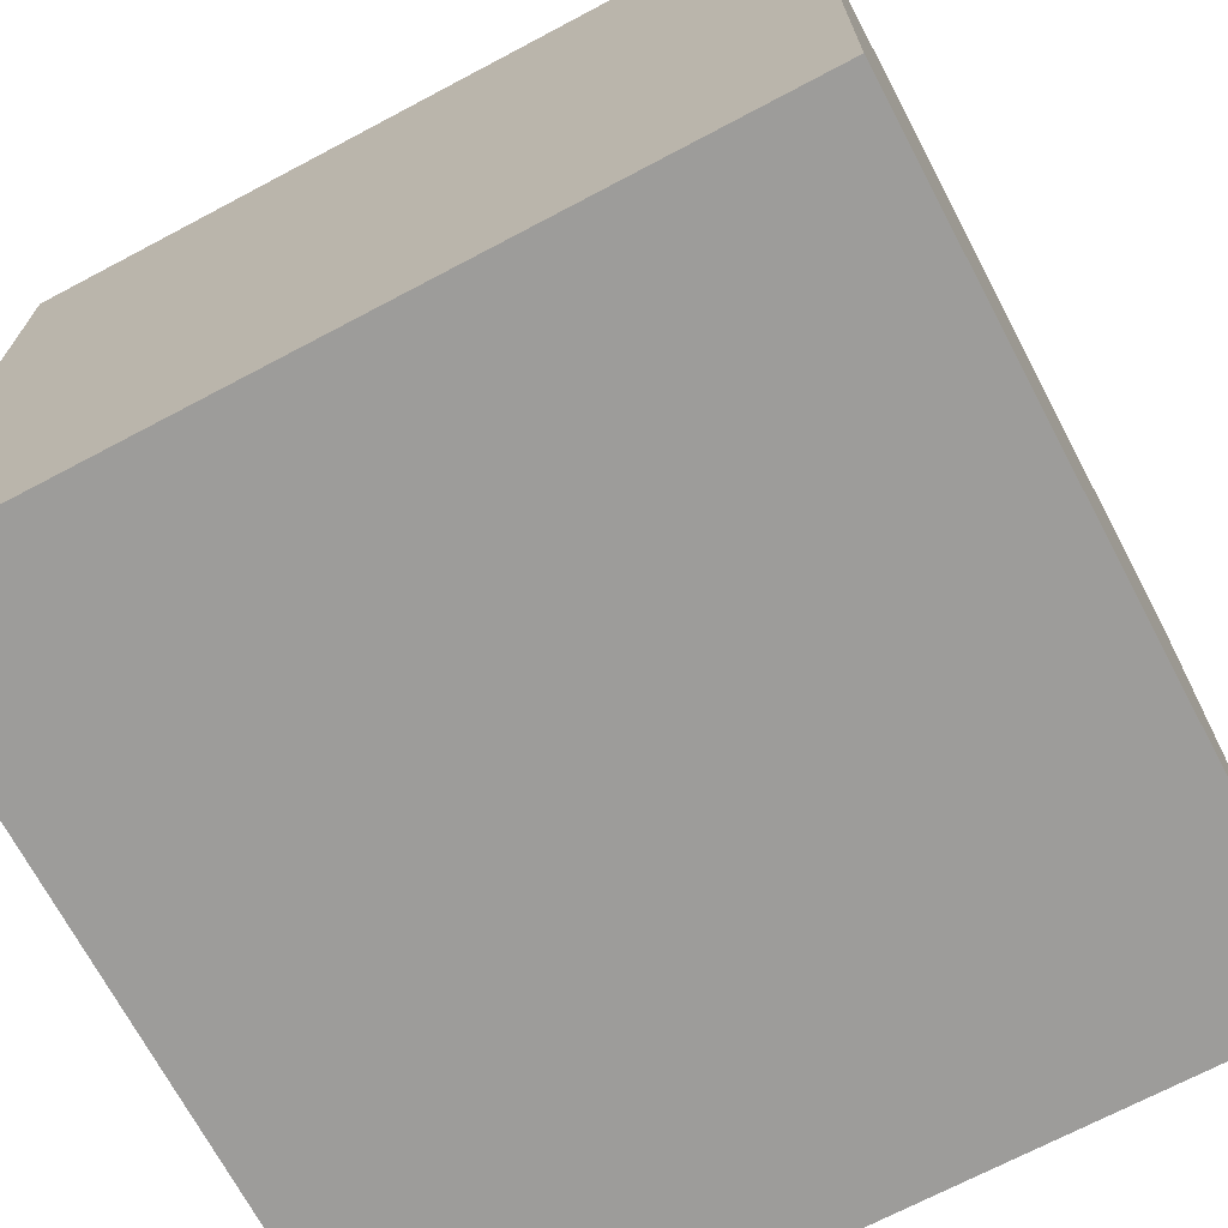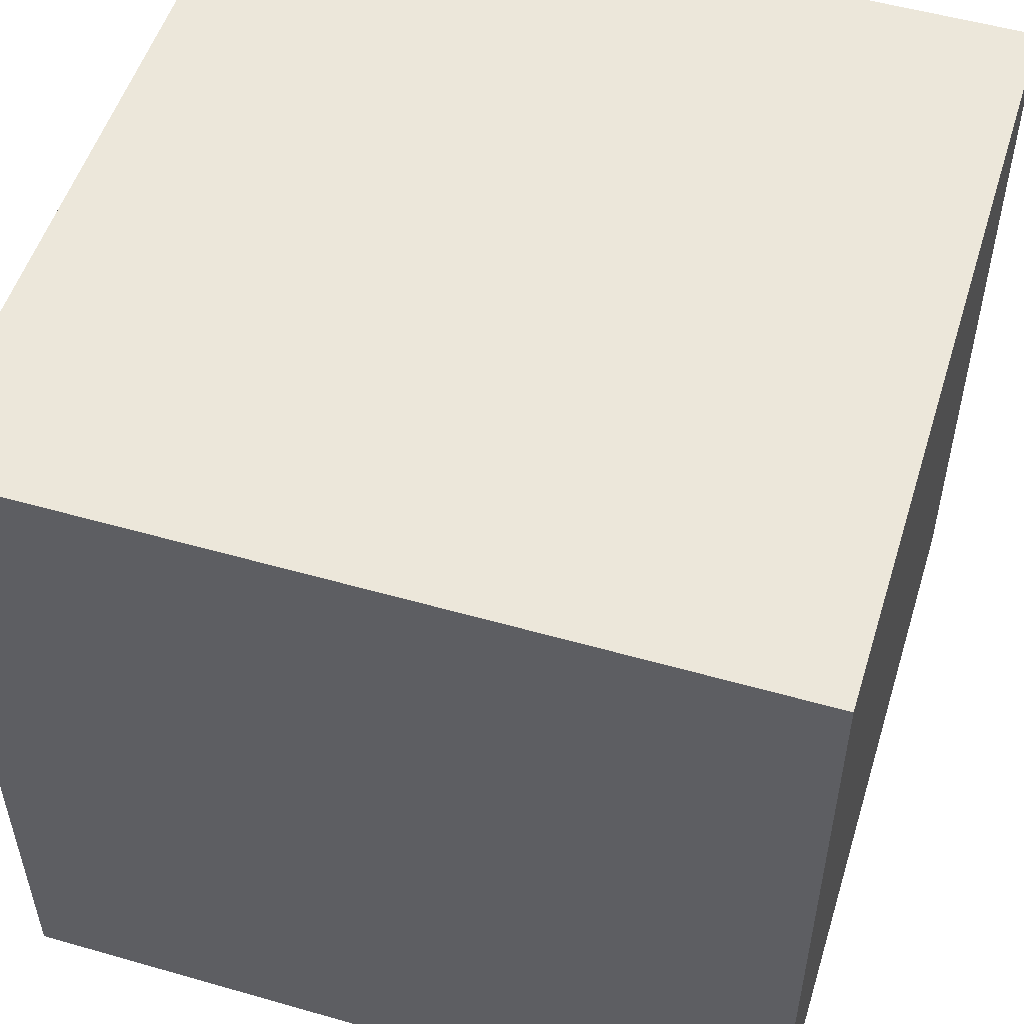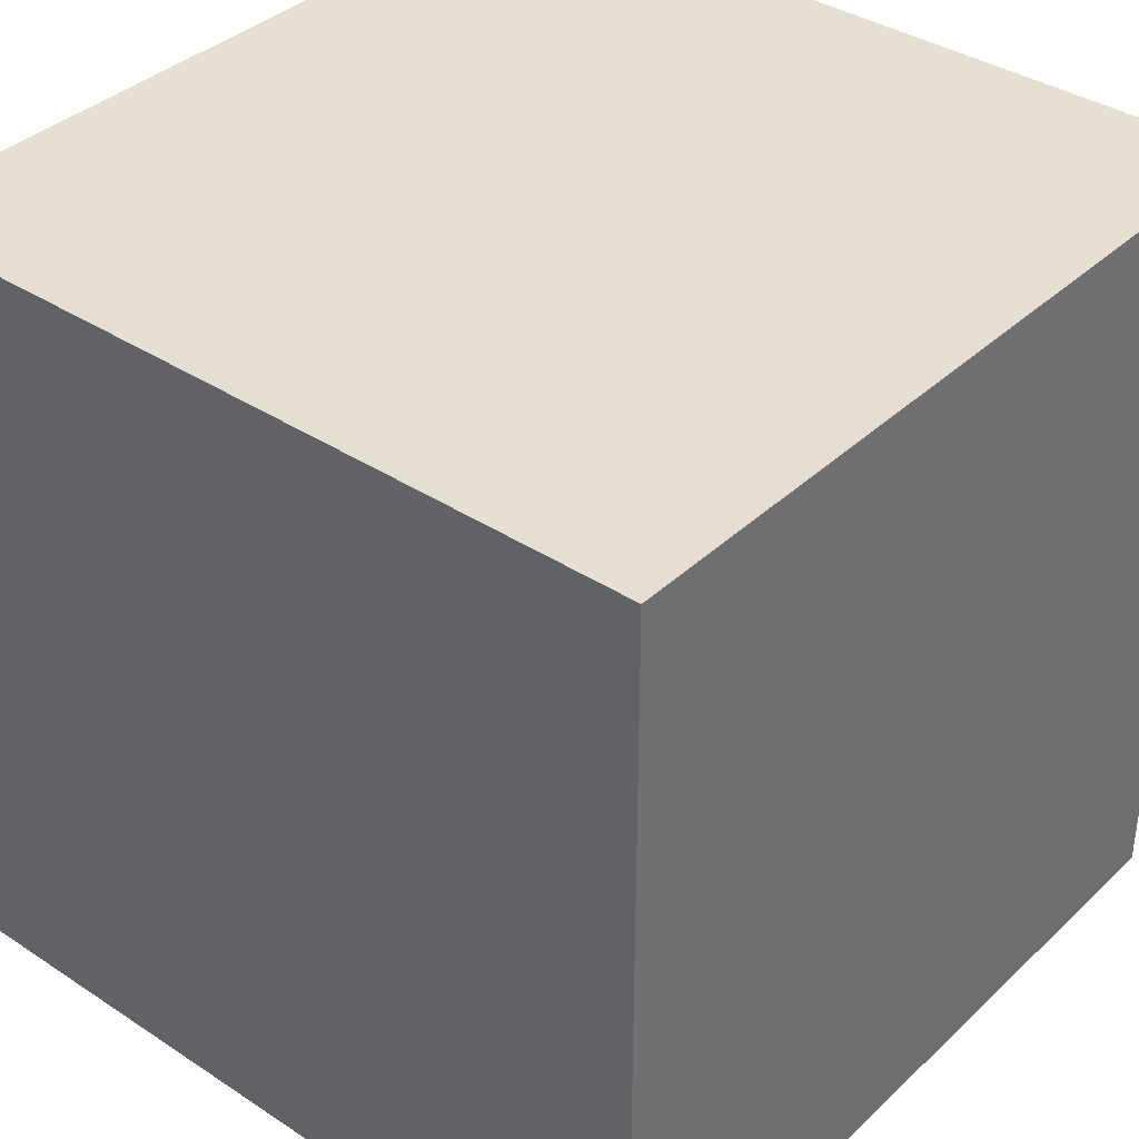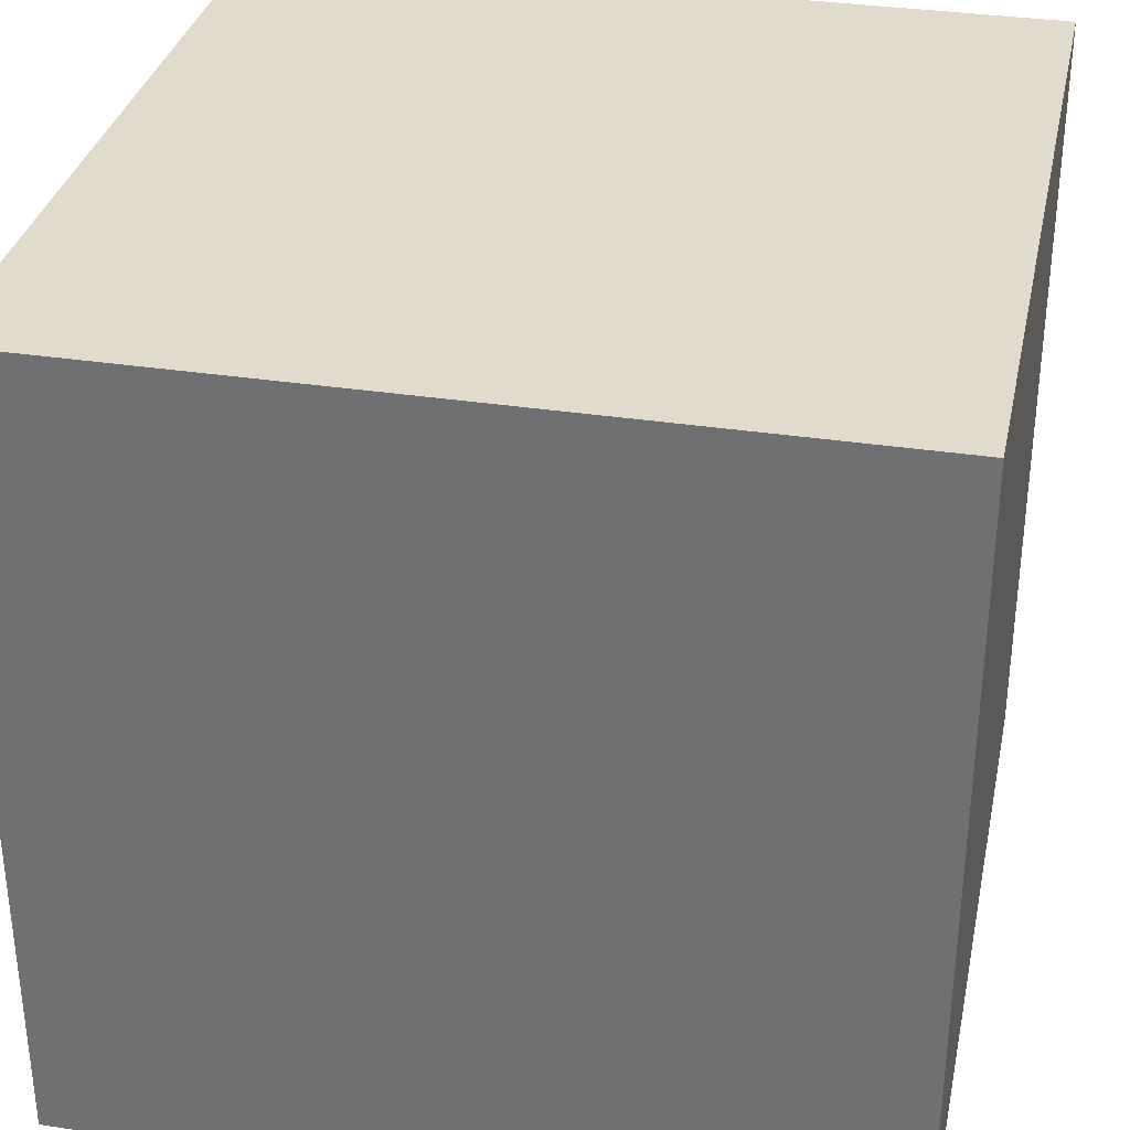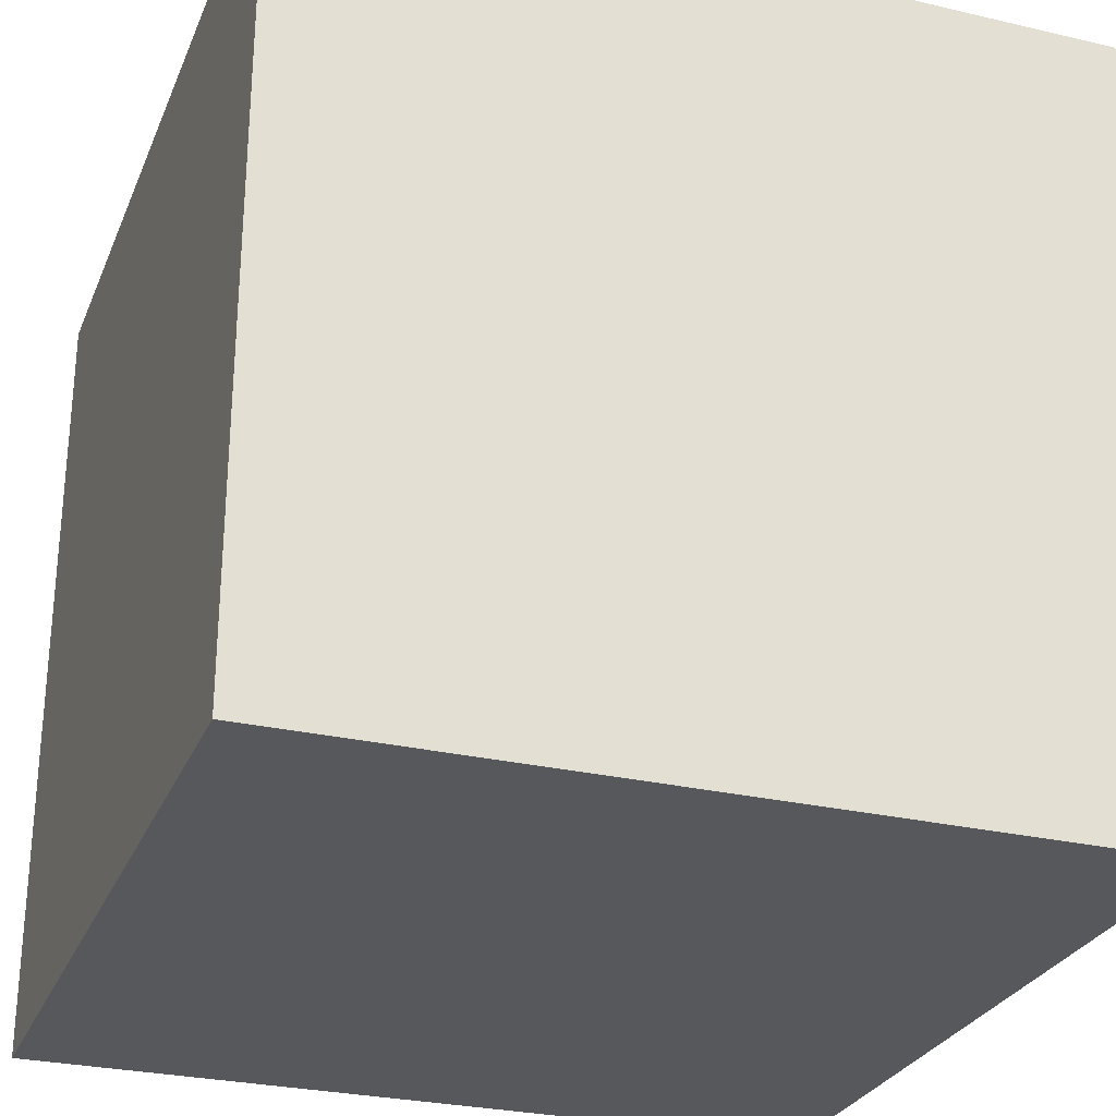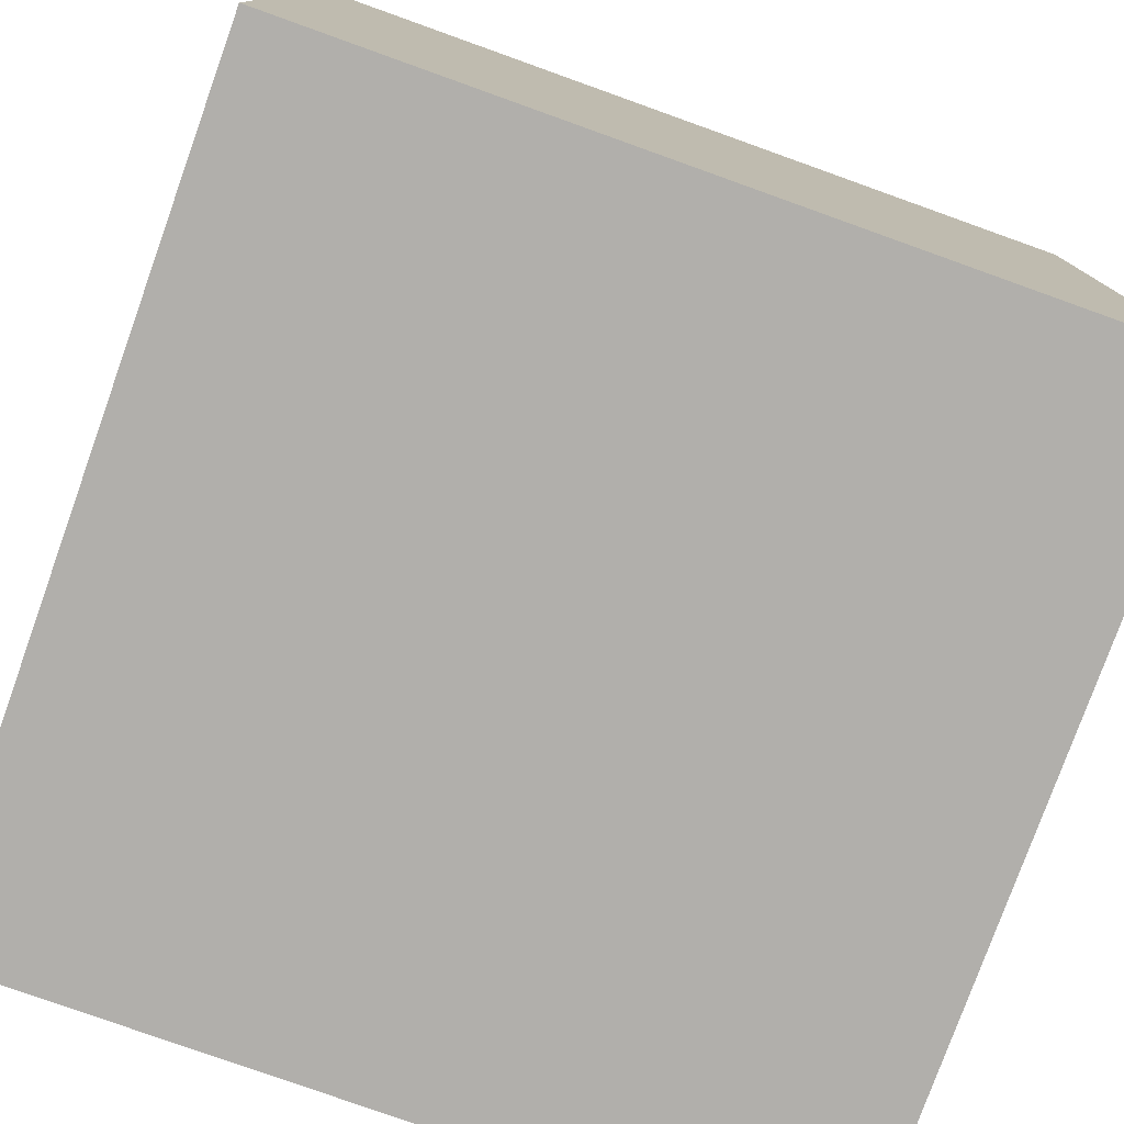
<metadata>
{"format":"obj","ext":"obj","renderer":"f3d","projection":"perspective","resolution":1024,"background":"white","views":[{"elev":-70.2,"azim":117.9,"up":"+Z"},{"elev":52.7,"azim":17.1,"up":"+Y"},{"elev":37.3,"azim":-139.9,"up":"+Y"},{"elev":33.2,"azim":-78.1,"up":"+Y"},{"elev":-28.0,"azim":160.5,"up":"+Z"},{"elev":-78.2,"azim":-19.7,"up":"+Y"}]}
</metadata>
<code>
o Cube
v 1.51 -1.51 -1.51
v 1.51 -1.51 1.51
v -1.51 -1.51 1.51
v -1.51 -1.51 -1.51
v 1.51 1.51 -1.51
v 1.51 1.51 1.51
v -1.51 1.51 1.51
v -1.51 1.51 -1.51
v 1.51 -1.51 -1.51
v 1.51 -1.51 -1.51
v 1.51 -1.51 1.51
v 1.51 -1.51 1.51
v -1.51 -1.51 -1.51
v -1.51 -1.51 -1.51
v 1.51 1.51 -1.51
v 1.51 1.51 -1.51
v -1.51 -1.51 1.51
v -1.51 -1.51 1.51
v 1.51 1.51 1.51
v 1.51 1.51 1.51
v -1.51 1.51 1.51
v -1.51 1.51 1.51
v -1.51 1.51 -1.51
v -1.51 1.51 -1.51
f 11 13 9
f 16 22 20
f 15 12 10
f 6 18 2
f 7 14 3
f 1 8 5
f 11 17 13
f 16 24 22
f 15 19 12
f 6 21 18
f 7 23 14
f 1 4 8

</code>
